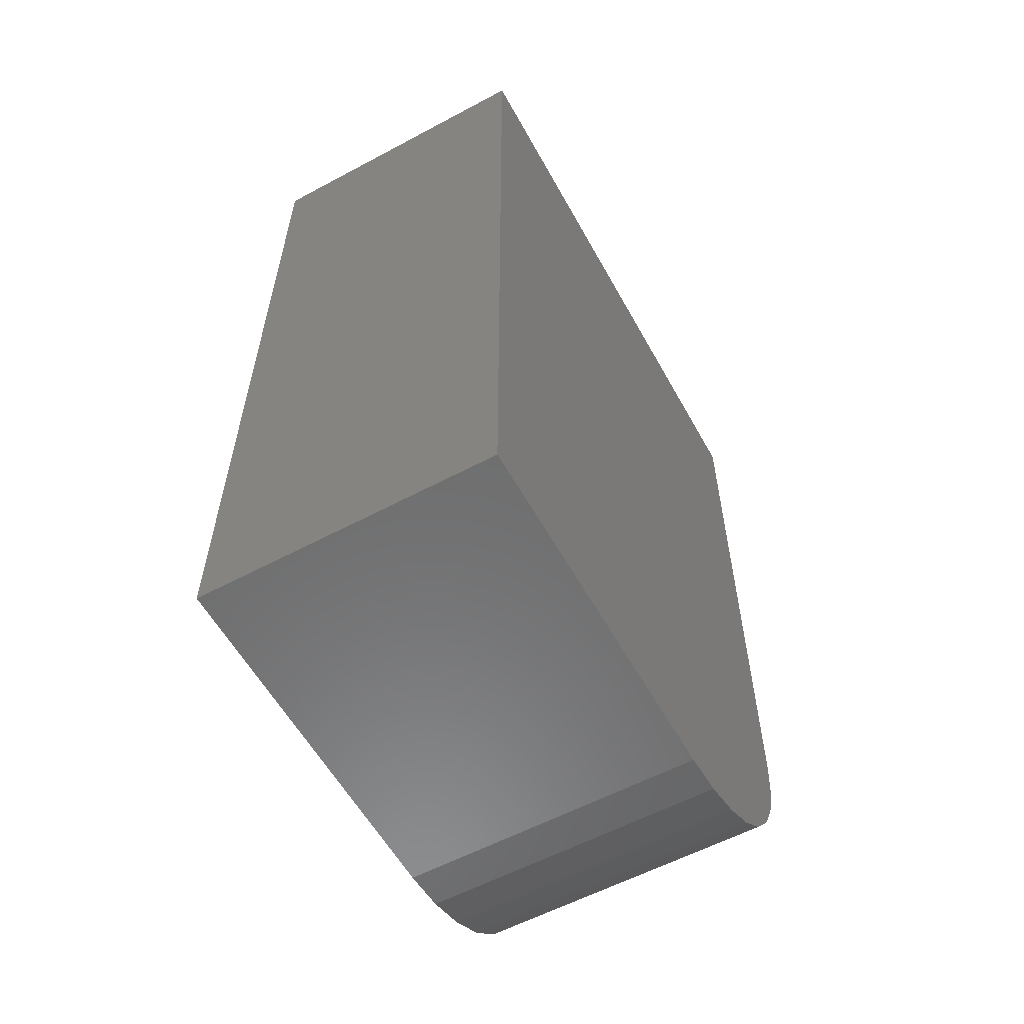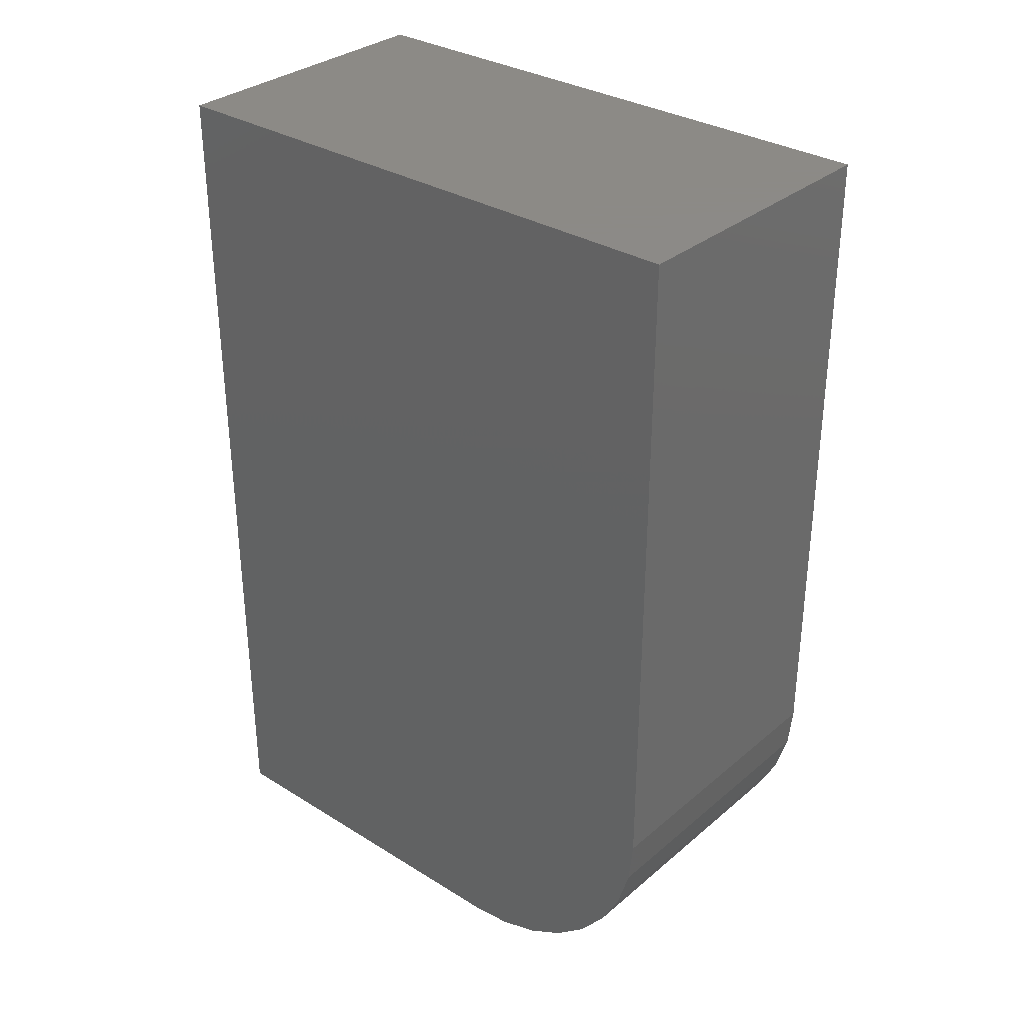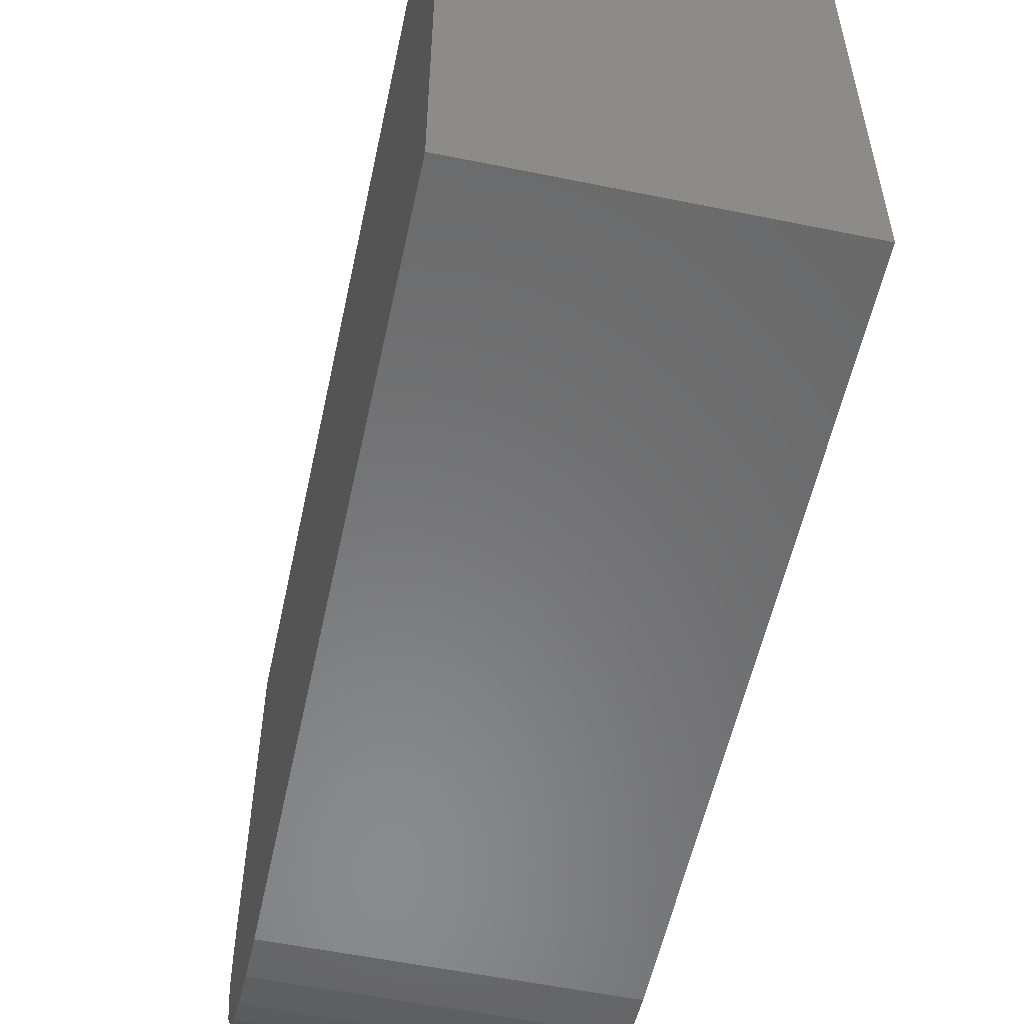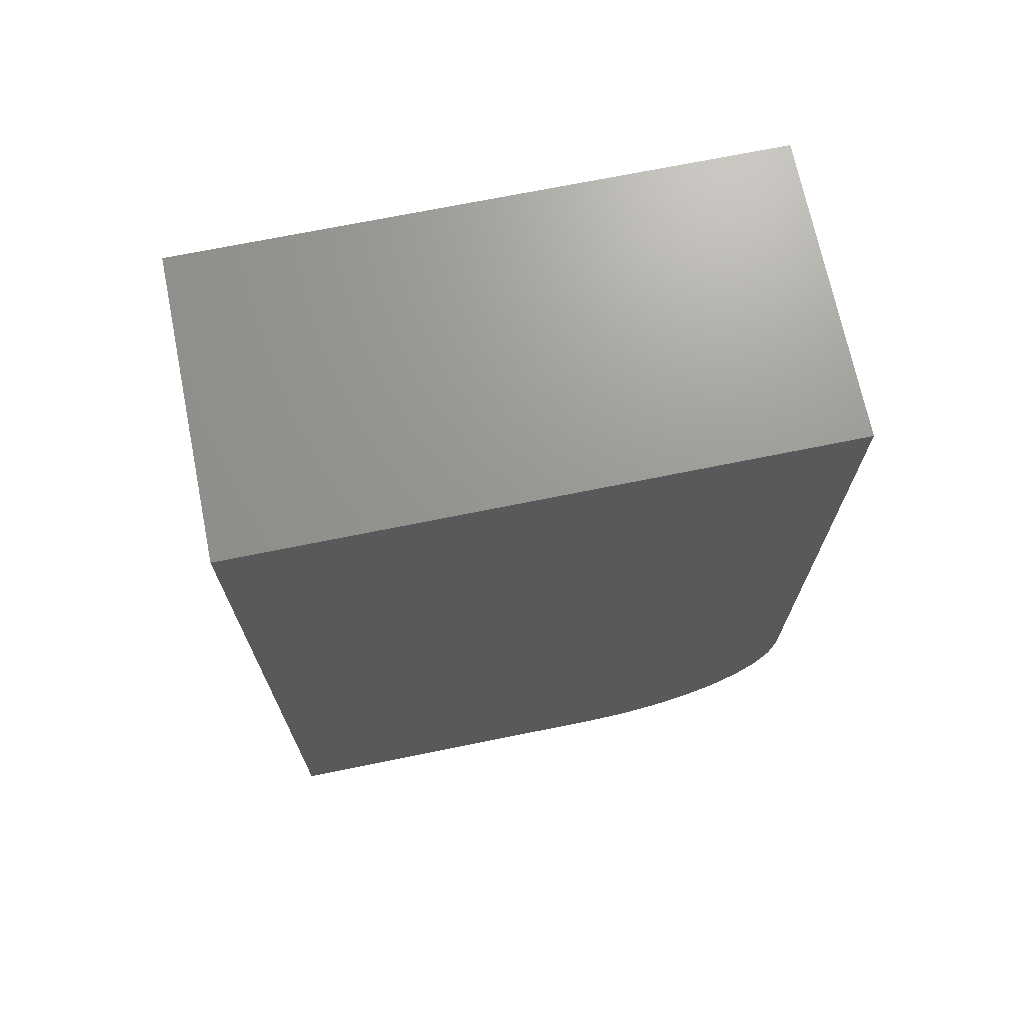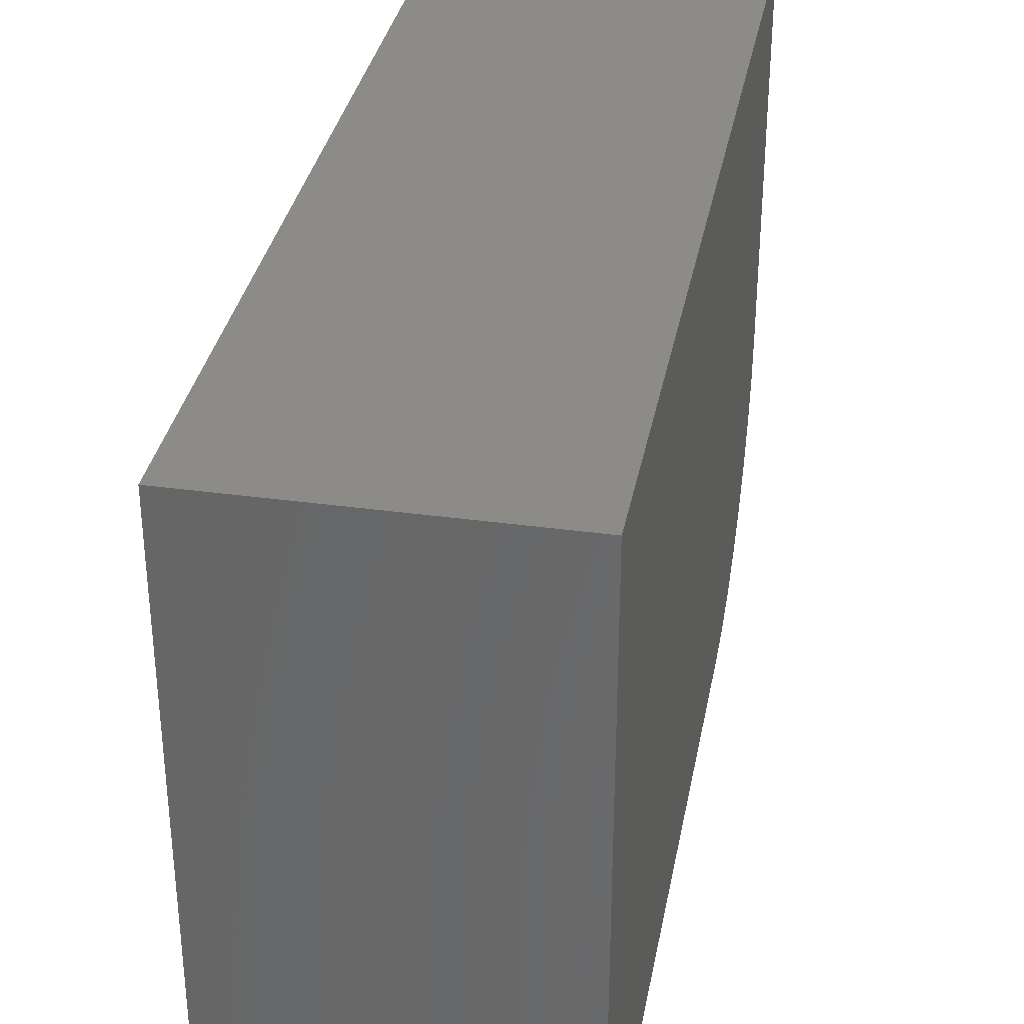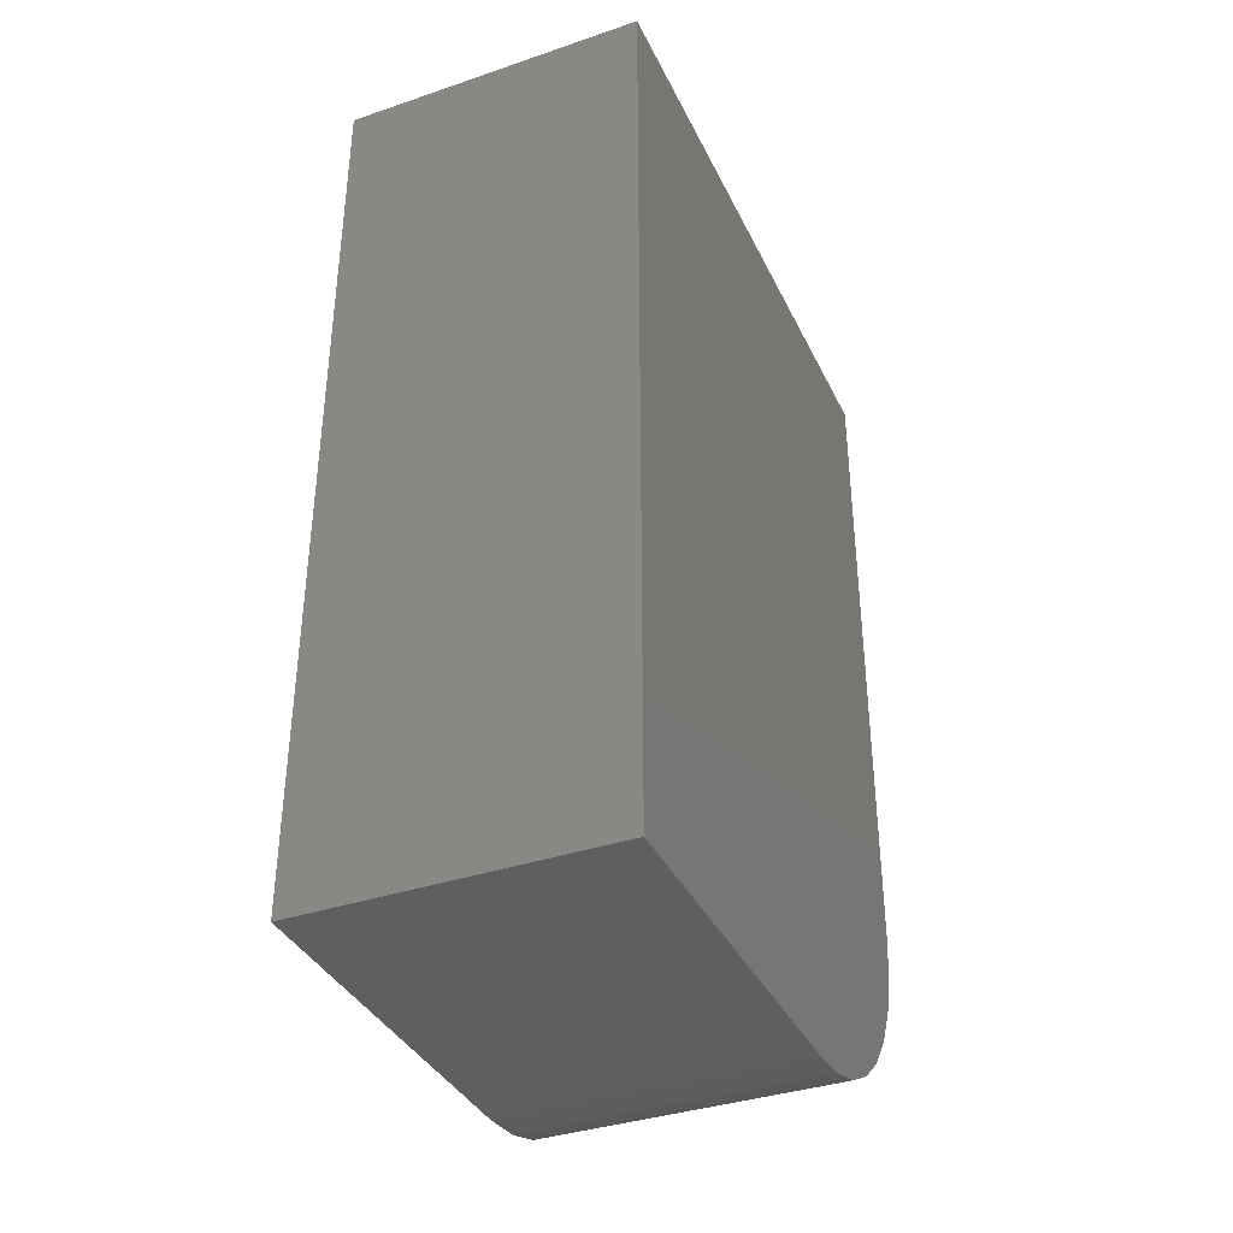
<metadata>
{"format":"stl","ext":"stl","renderer":"f3d","projection":"perspective","resolution":1024,"background":"white","views":[{"elev":-58.2,"azim":28.9,"up":"+Y"},{"elev":32.2,"azim":130.8,"up":"+Y"},{"elev":-56.0,"azim":167.9,"up":"+Z"},{"elev":70.3,"azim":78.5,"up":"+Y"},{"elev":34.0,"azim":-169.4,"up":"+Z"},{"elev":-37.2,"azim":23.5,"up":"+Y"}]}
</metadata>
<code>
# stl→obj: 24 verts, 44 faces
v 5.741e-18 -0.375 0.09375
v 0.1263 -0.375 0.09375
v 1.531e-17 -0.375 0.25
v 0.1263 -0.375 0.25
v 1.531e-17 0 0.25
v 0 0 0
v 0 -0.2812 0
v 1.103e-19 -0.2995 0.001801
v 4.37e-19 -0.3171 0.007136
v 9.675e-19 -0.3333 0.0158
v 1.681e-18 -0.3475 0.02746
v 2.551e-18 -0.3592 0.04167
v 3.544e-18 -0.3679 0.05787
v 4.621e-18 -0.3732 0.07546
v 0.1263 -0.3732 0.07546
v 0.1263 -0.3679 0.05787
v 0.1263 -0.3592 0.04167
v 0.1263 -0.3475 0.02746
v 0.1263 -0.3333 0.0158
v 0.1263 -0.3171 0.007136
v 0.1263 -0.2995 0.001801
v 0.1263 -0.2812 -7.735e-18
v 0.1263 0 -7.735e-18
v 0.1263 0 0.25
f 1 2 3
f 3 2 4
f 3 5 6
f 3 6 7
f 3 7 8
f 3 8 9
f 3 9 10
f 3 10 11
f 3 11 12
f 3 12 13
f 3 13 14
f 3 14 1
f 4 2 15
f 4 15 16
f 4 16 17
f 4 17 18
f 4 18 19
f 4 19 20
f 4 20 21
f 4 21 22
f 4 22 23
f 4 23 24
f 6 23 7
f 7 23 22
f 7 22 8
f 8 22 21
f 8 21 9
f 9 21 20
f 9 20 10
f 10 20 19
f 10 19 11
f 11 19 18
f 11 18 12
f 12 18 17
f 12 17 13
f 13 17 16
f 13 16 14
f 14 16 15
f 14 15 1
f 1 15 2
f 6 5 23
f 23 5 24
f 24 5 4
f 4 5 3

</code>
